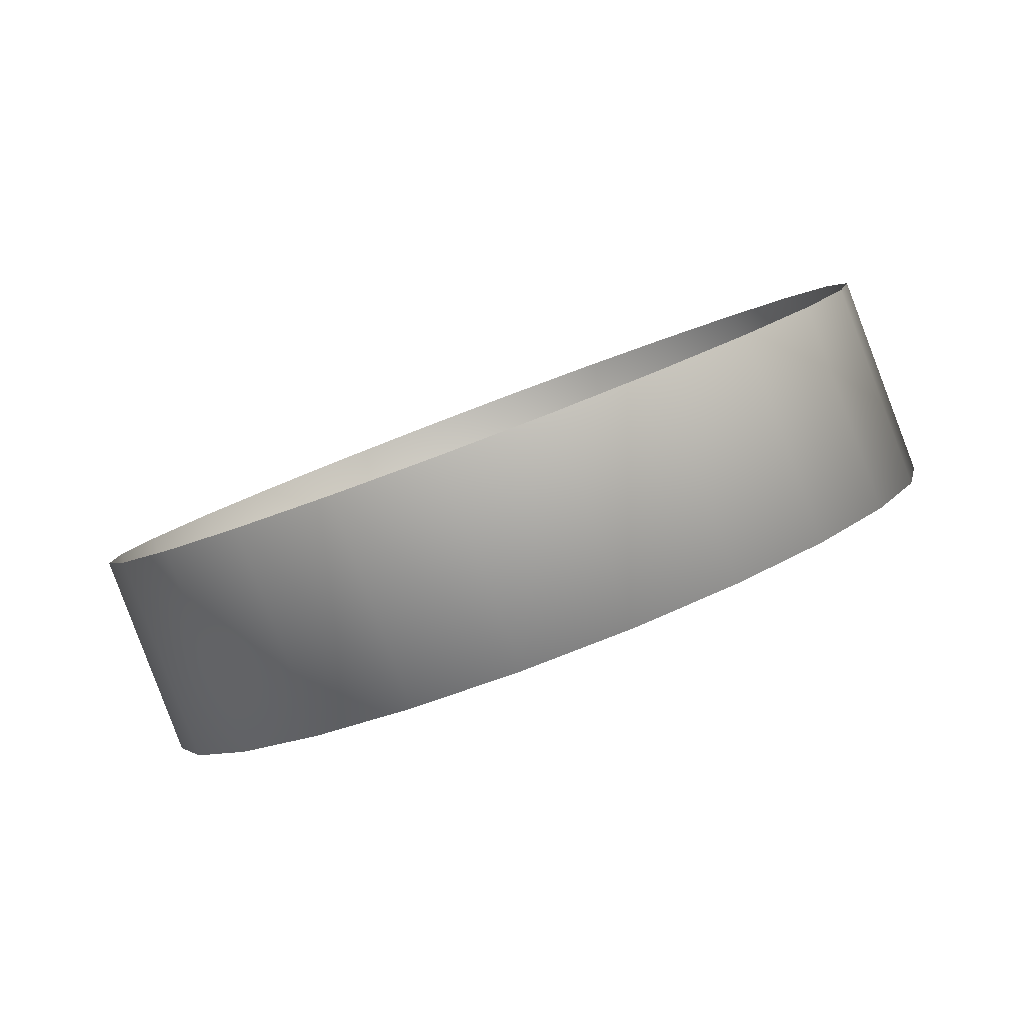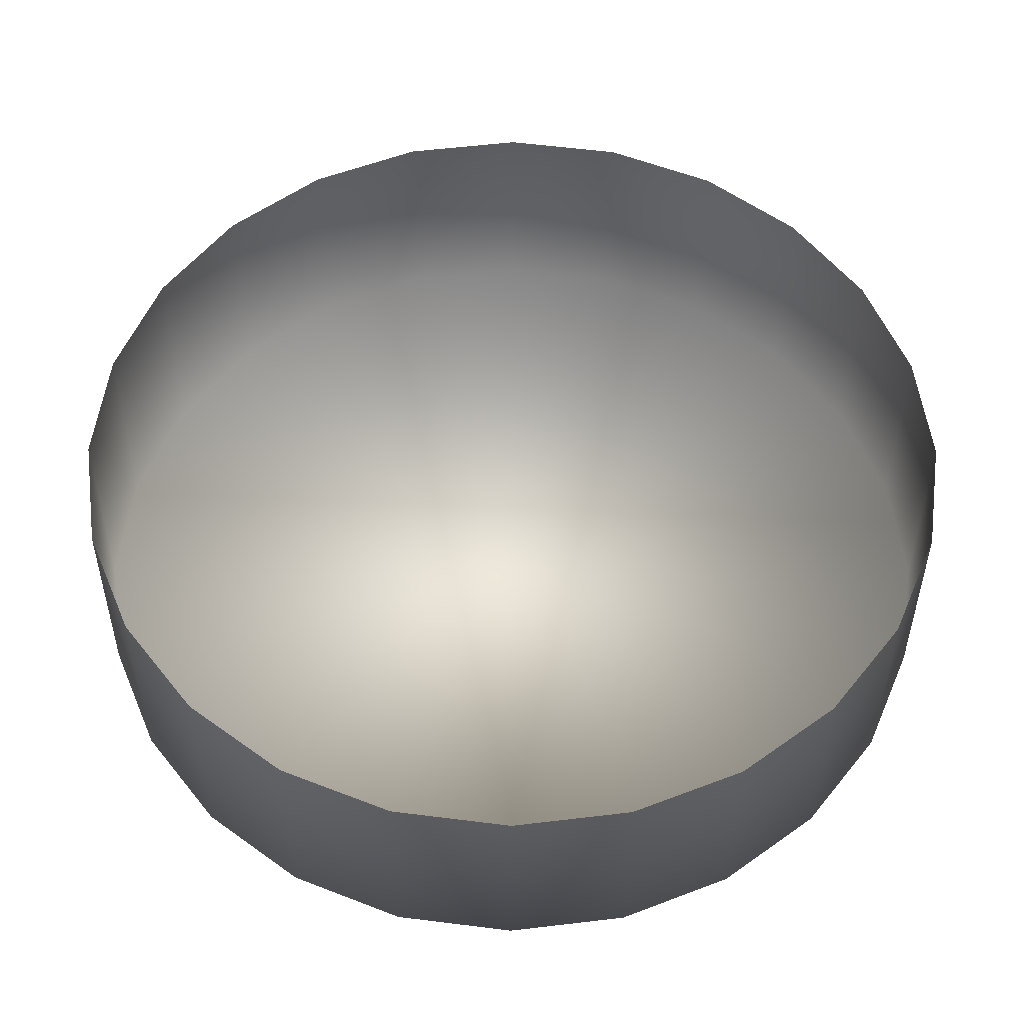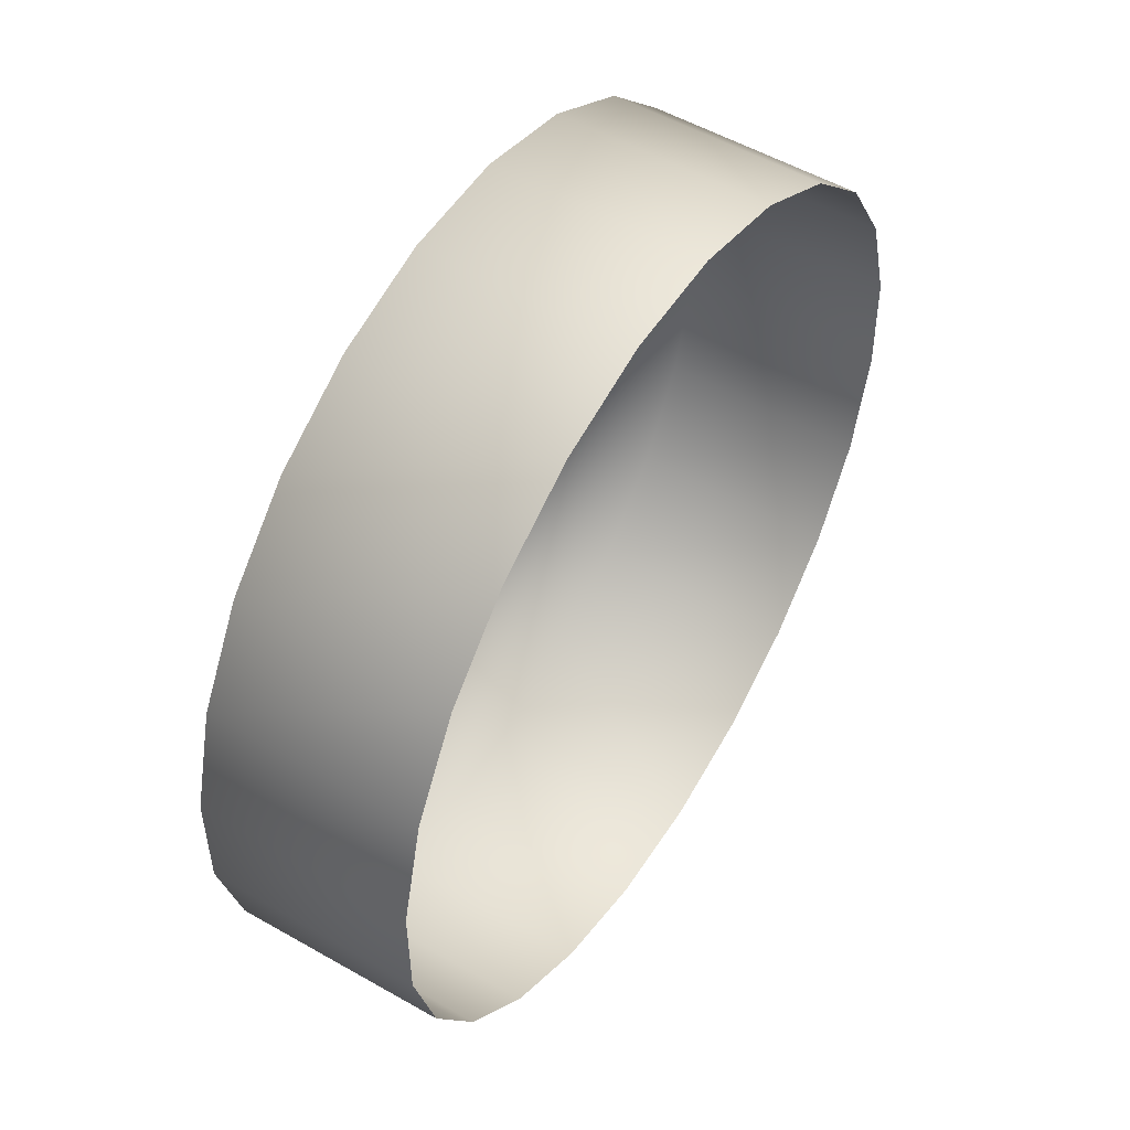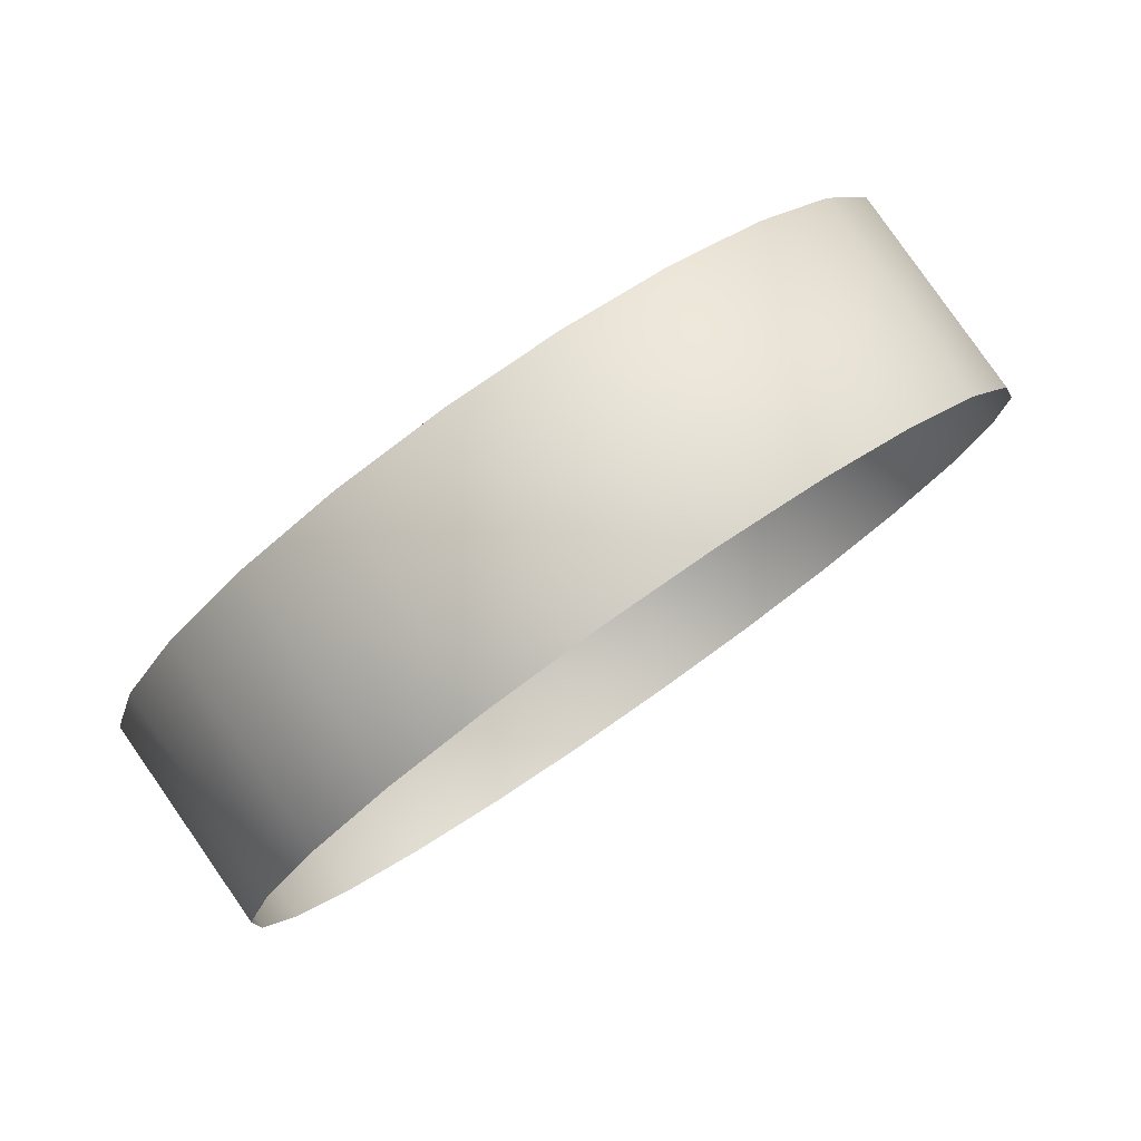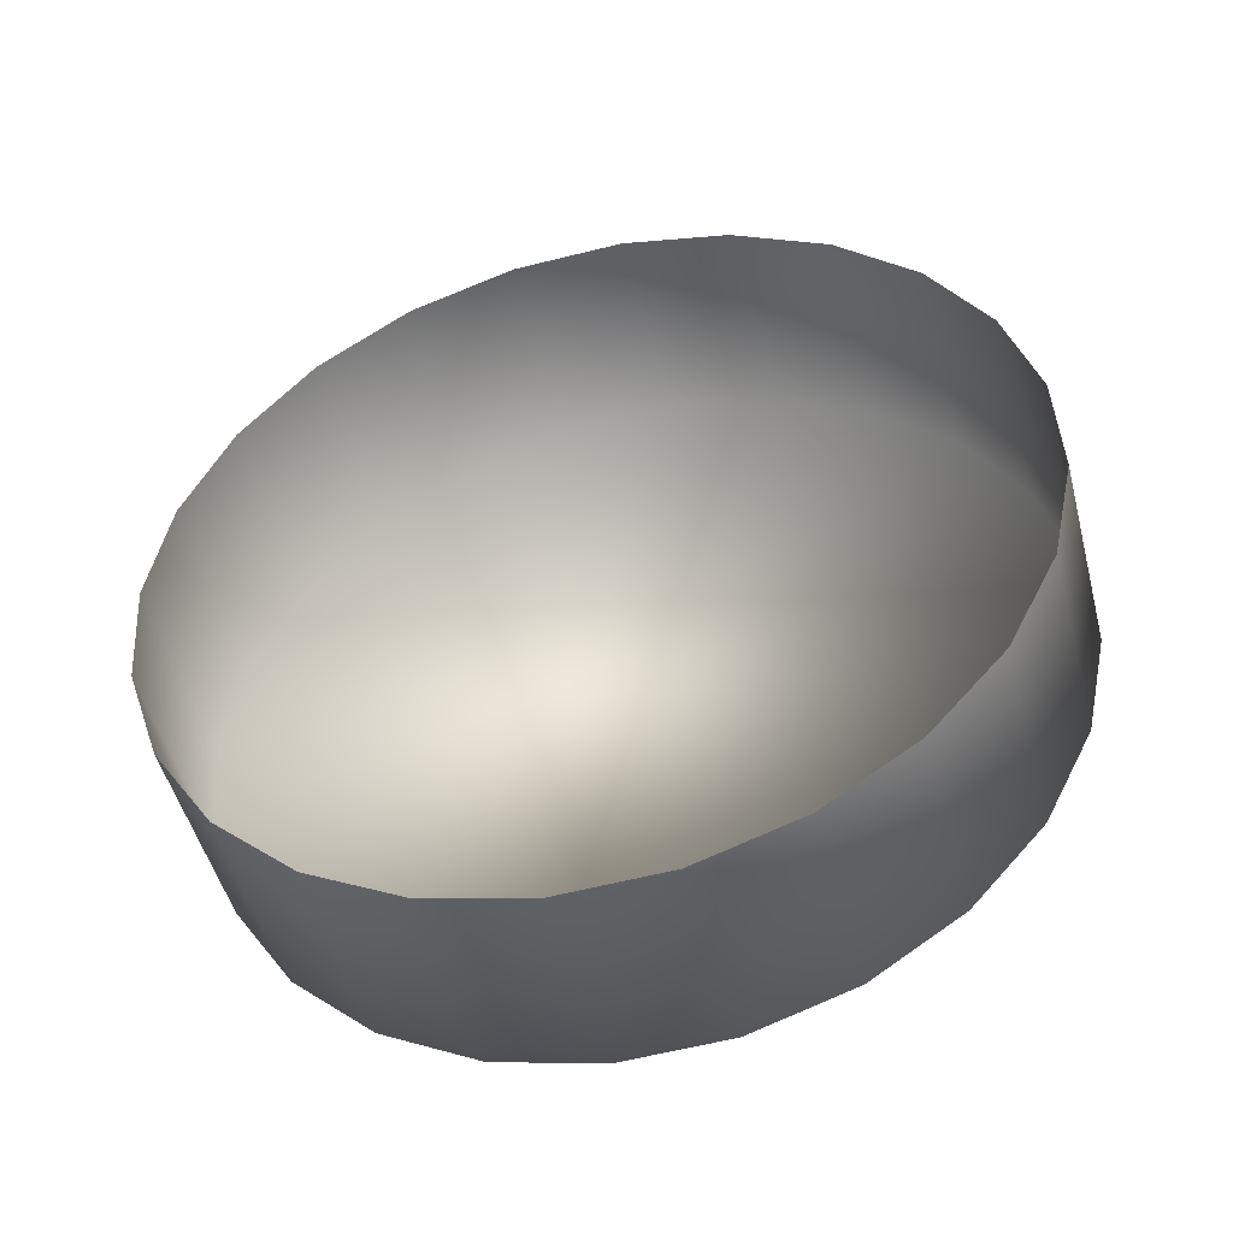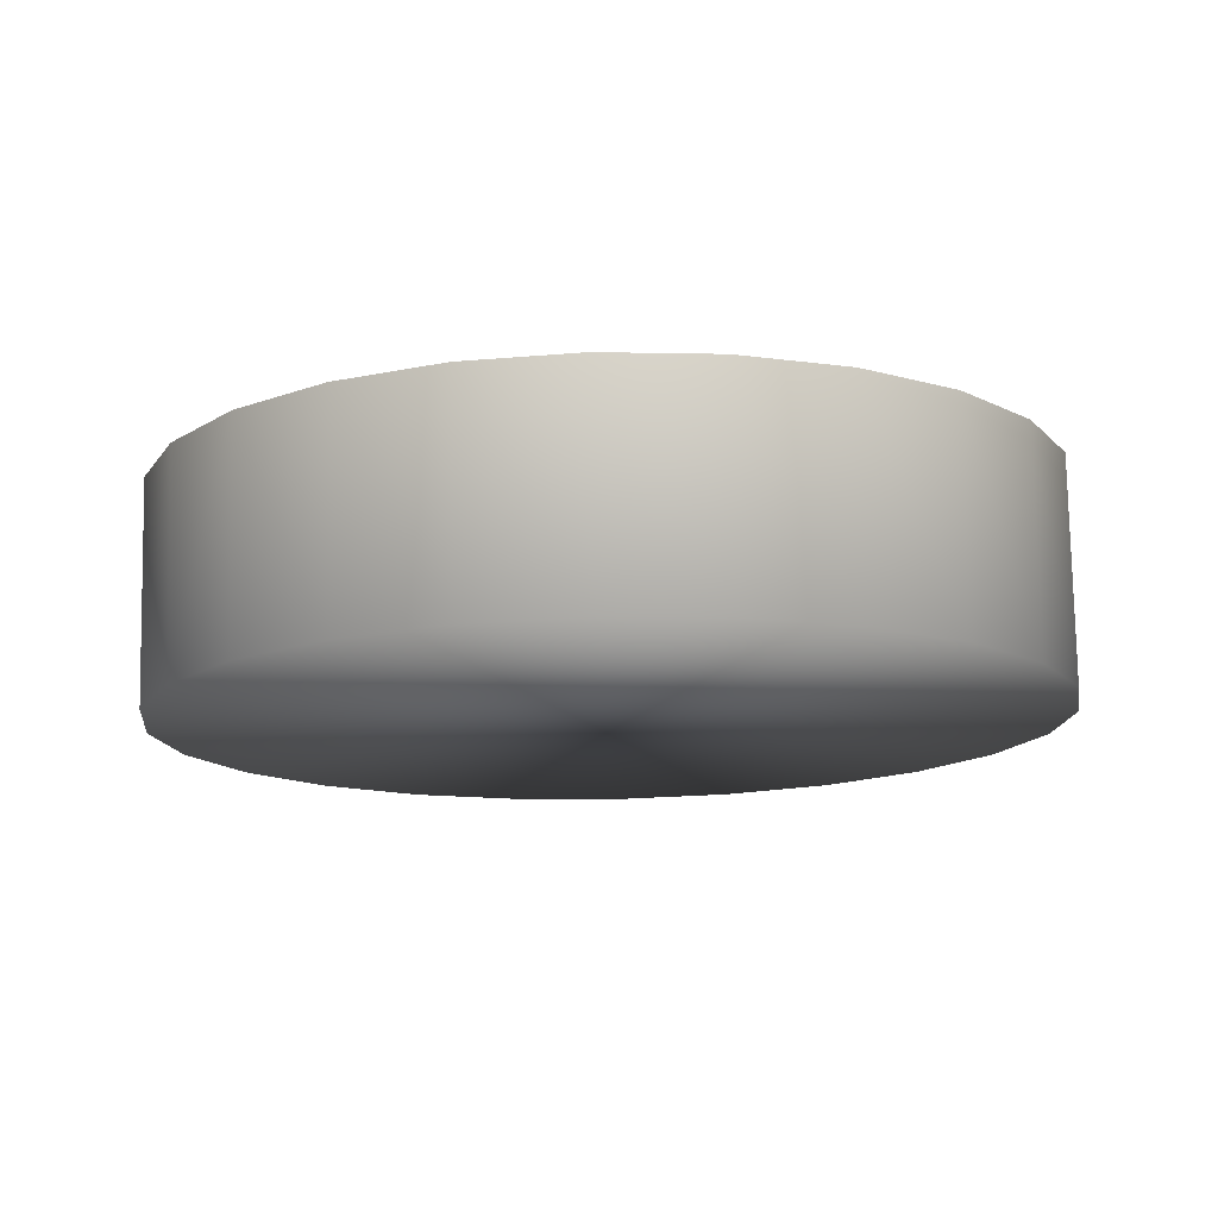
<metadata>
{"format":"obj","ext":"obj","renderer":"f3d","projection":"perspective","resolution":1024,"background":"white","views":[{"elev":27.2,"azim":135.1,"up":"+Z"},{"elev":-65.6,"azim":-0.2,"up":"+Y"},{"elev":-56.6,"azim":-101.3,"up":"+Y"},{"elev":43.2,"azim":-41.3,"up":"+Y"},{"elev":69.7,"azim":150.9,"up":"+Z"},{"elev":-43.3,"azim":2.1,"up":"+Z"}]}
</metadata>
<code>
o mesh97/mesh97-geometry#mesh97-geometry
v 0.1632 0.8288 -0.1081
v 0.1658 0.8305 -0.1132
v 0.1632 0.8315 -0.1126
v 0.1658 0.8279 -0.1086
v 0.1738 0.8315 -0.1126
v 0.161 0.8303 -0.1072
v 0.1685 0.8302 -0.1134
v 0.1712 0.8305 -0.1132
v 0.176 0.8329 -0.1118
v 0.161 0.8329 -0.1118
v 0.1685 0.8276 -0.1088
v 0.1712 0.8279 -0.1086
v 0.1738 0.8288 -0.1081
v 0.1593 0.8348 -0.1107
v 0.176 0.8303 -0.1072
v 0.1777 0.8348 -0.1107
v 0.1593 0.8322 -0.1061
v 0.1583 0.837 -0.1094
v 0.1787 0.837 -0.1094
v 0.1777 0.8322 -0.1061
v 0.1583 0.8344 -0.1048
v 0.1579 0.8394 -0.1081
v 0.1791 0.8394 -0.1081
v 0.1787 0.8344 -0.1048
v 0.1579 0.8368 -0.1035
v 0.1583 0.8418 -0.1067
v 0.1787 0.8418 -0.1067
v 0.1791 0.8368 -0.1035
v 0.1583 0.8391 -0.1021
v 0.1593 0.844 -0.1054
v 0.1787 0.8391 -0.1021
v 0.1593 0.8414 -0.1008
v 0.1777 0.844 -0.1054
v 0.161 0.8459 -0.1043
v 0.176 0.8459 -0.1043
v 0.1777 0.8414 -0.1008
v 0.161 0.8433 -0.09971
v 0.1632 0.8474 -0.1035
v 0.1738 0.8474 -0.1035
v 0.176 0.8433 -0.09971
v 0.1632 0.8447 -0.09887
v 0.1738 0.8447 -0.09887
v 0.1658 0.8483 -0.1029
v 0.1712 0.8483 -0.1029
v 0.1712 0.8456 -0.09834
v 0.1658 0.8456 -0.09834
v 0.1685 0.8486 -0.1028
v 0.1685 0.8459 -0.09816
f 1 2 3
f 2 1 4
f 3 2 1
f 4 1 2
f 2 5 3
f 3 5 2
f 3 6 1
f 1 6 3
f 4 7 2
f 2 7 4
f 2 8 5
f 5 8 2
f 3 5 9
f 9 5 3
f 6 3 10
f 10 3 6
f 7 4 11
f 11 4 7
f 7 2 8
f 8 2 7
f 12 5 8
f 8 5 12
f 13 9 5
f 5 9 13
f 3 9 10
f 10 9 3
f 14 6 10
f 10 6 14
f 11 8 7
f 7 8 11
f 5 12 13
f 13 12 5
f 8 11 12
f 12 11 8
f 9 13 15
f 15 13 9
f 10 9 16
f 16 9 10
f 6 14 17
f 17 14 6
f 10 16 14
f 14 16 10
f 15 16 9
f 9 16 15
f 18 17 14
f 14 17 18
f 14 16 19
f 19 16 14
f 16 15 20
f 20 15 16
f 17 18 21
f 21 18 17
f 14 19 18
f 18 19 14
f 20 19 16
f 16 19 20
f 22 21 18
f 18 21 22
f 18 19 23
f 23 19 18
f 19 20 24
f 24 20 19
f 21 22 25
f 25 22 21
f 18 23 22
f 22 23 18
f 24 23 19
f 19 23 24
f 26 25 22
f 22 25 26
f 22 23 27
f 27 23 22
f 23 24 28
f 28 24 23
f 25 26 29
f 29 26 25
f 22 27 26
f 26 27 22
f 28 27 23
f 23 27 28
f 30 29 26
f 26 29 30
f 26 27 30
f 30 27 26
f 27 28 31
f 31 28 27
f 29 30 32
f 32 30 29
f 30 27 33
f 33 27 30
f 31 33 27
f 27 33 31
f 34 32 30
f 30 32 34
f 30 33 35
f 35 33 30
f 33 31 36
f 36 31 33
f 32 34 37
f 37 34 32
f 30 35 34
f 34 35 30
f 36 35 33
f 33 35 36
f 38 37 34
f 34 37 38
f 34 35 39
f 39 35 34
f 35 36 40
f 40 36 35
f 37 38 41
f 41 38 37
f 34 39 38
f 38 39 34
f 35 42 39
f 39 42 35
f 42 35 40
f 40 35 42
f 43 41 38
f 38 41 43
f 38 39 44
f 44 39 38
f 45 39 42
f 42 39 45
f 41 43 46
f 46 43 41
f 38 44 43
f 43 44 38
f 39 45 44
f 44 45 39
f 47 46 43
f 43 46 47
f 43 44 47
f 47 44 43
f 48 44 45
f 45 44 48
f 46 47 48
f 44 48 47
f 47 48 44
f 48 47 46

</code>
